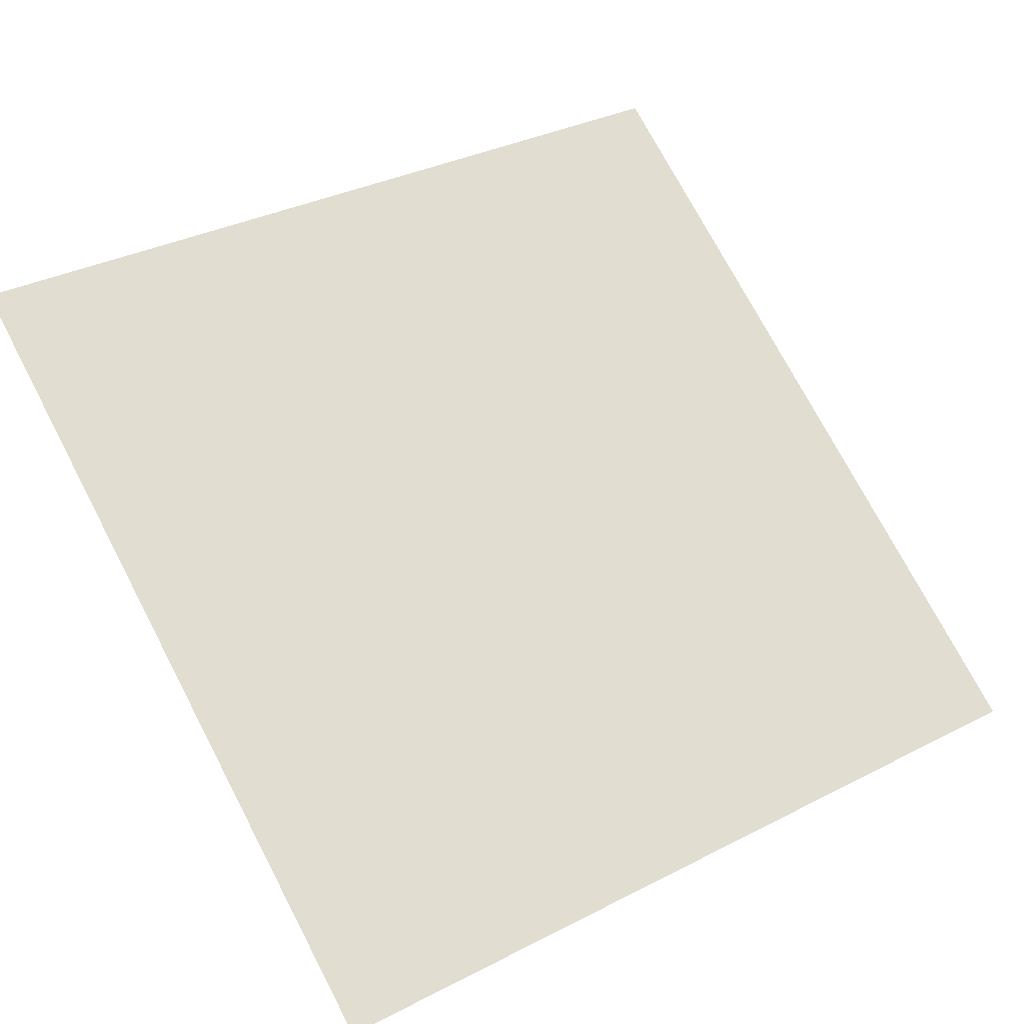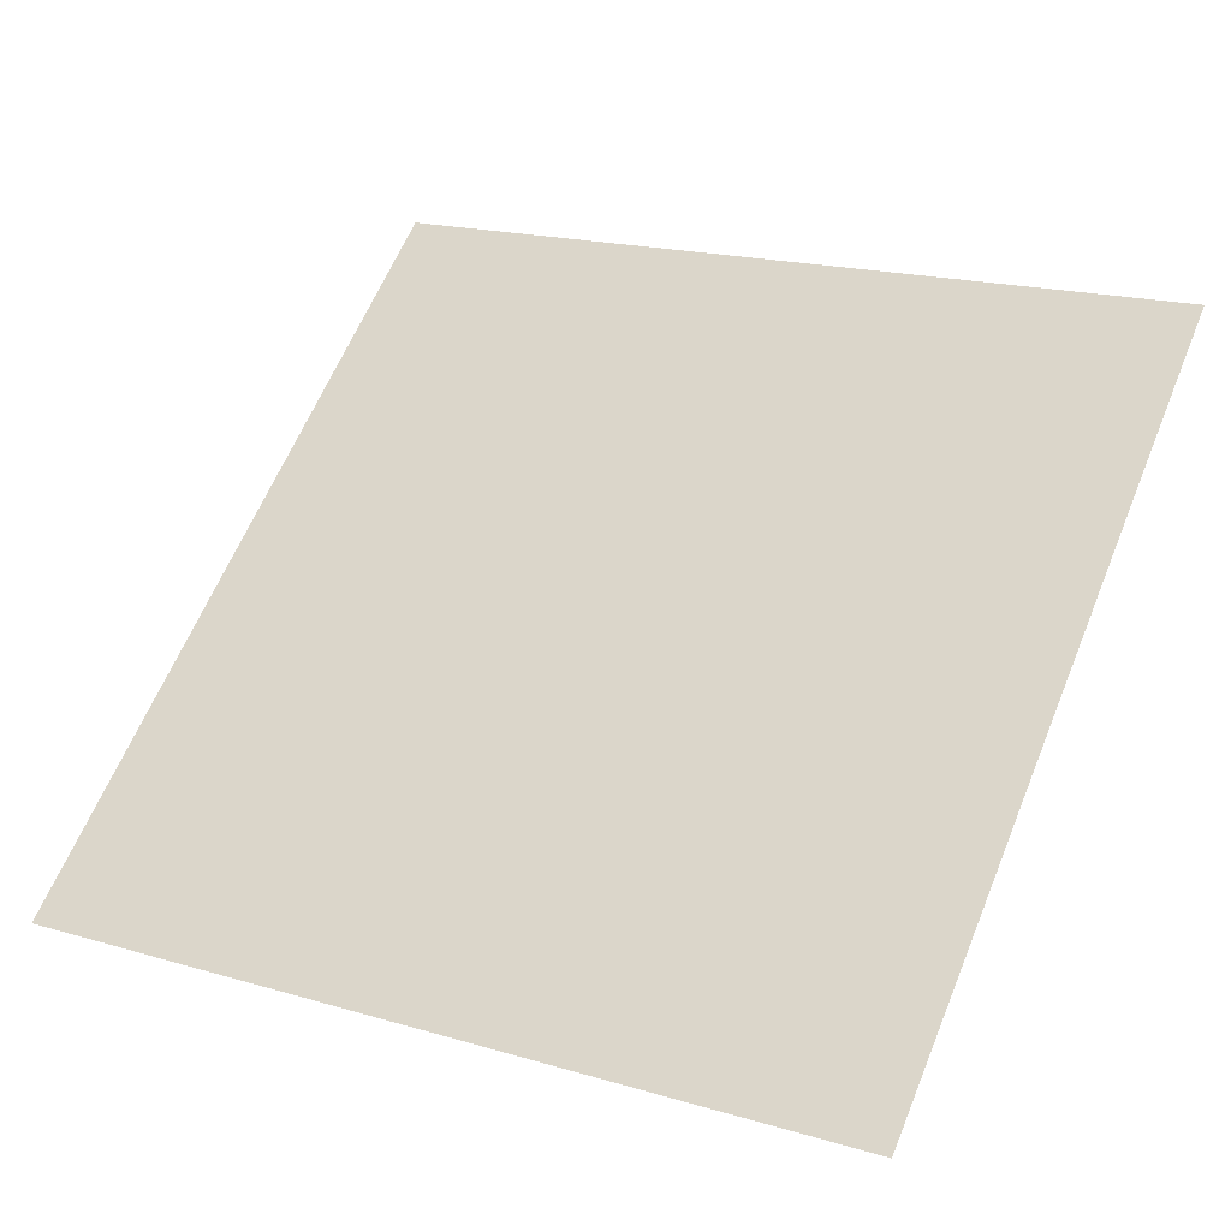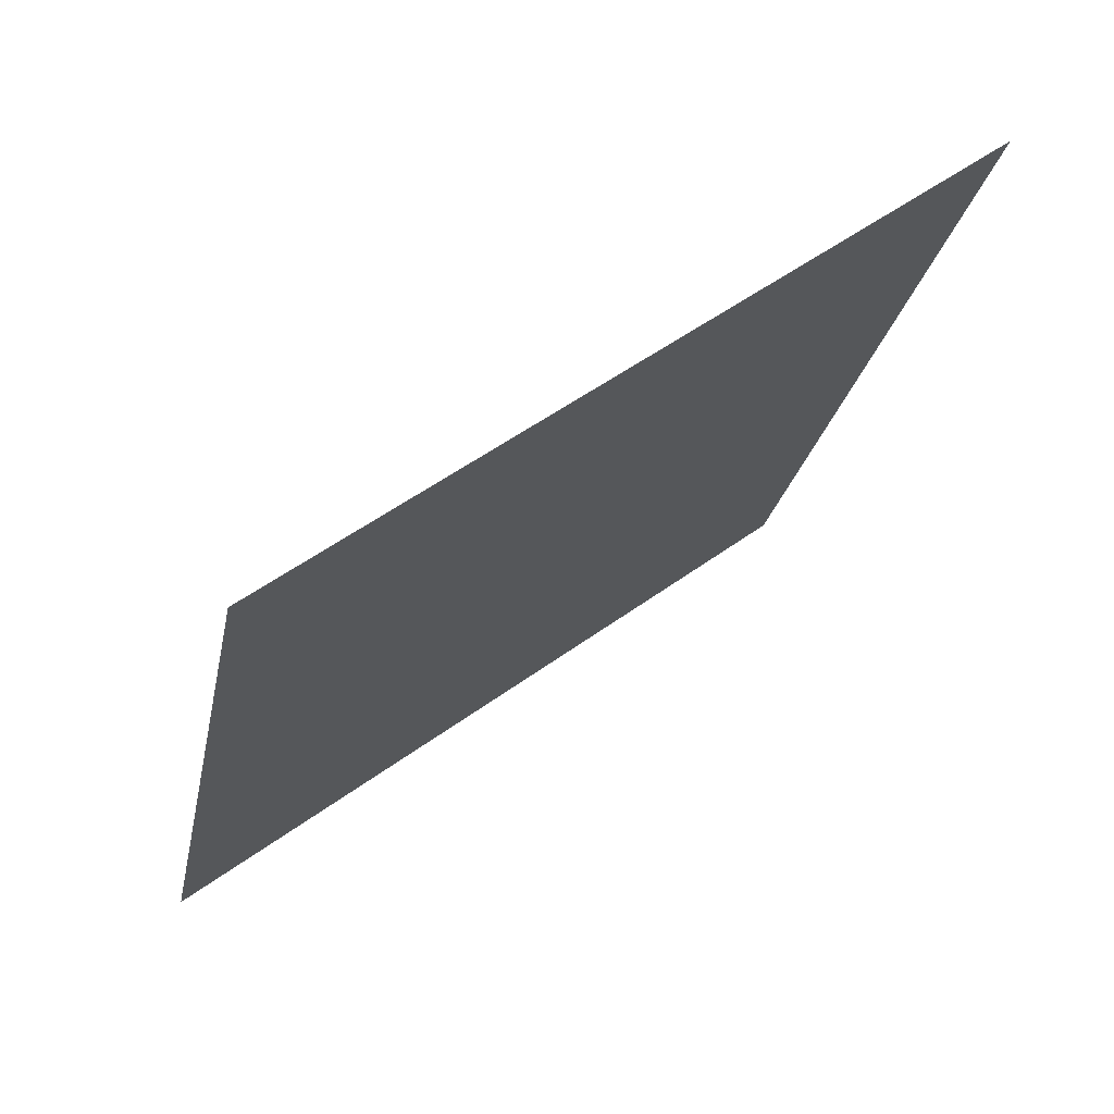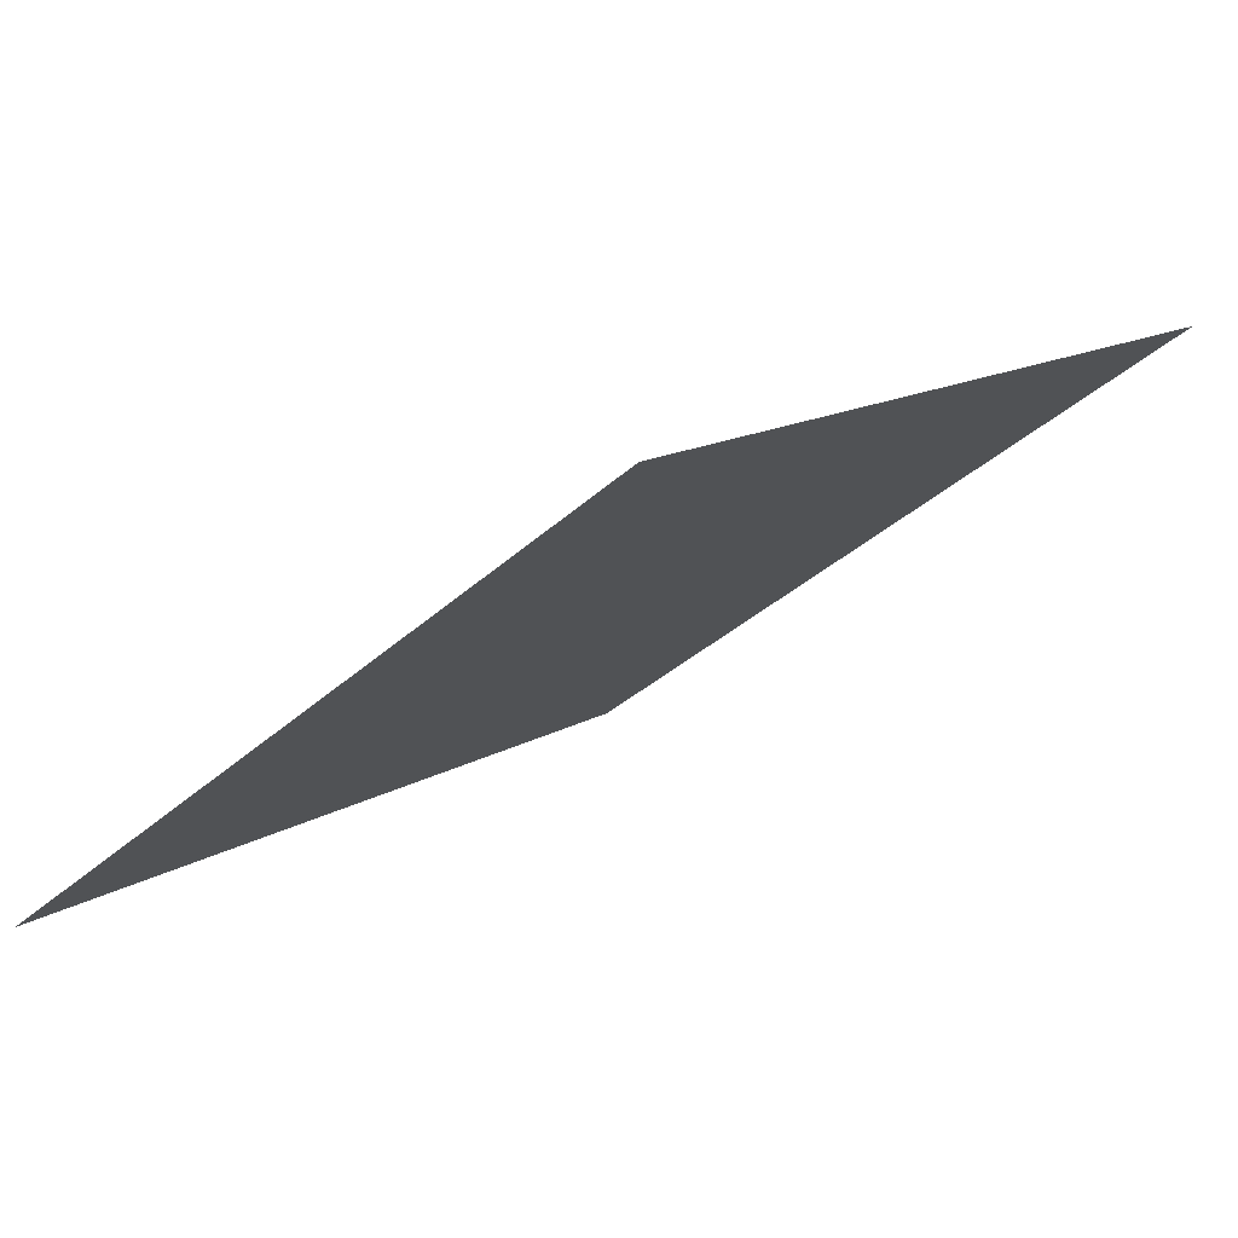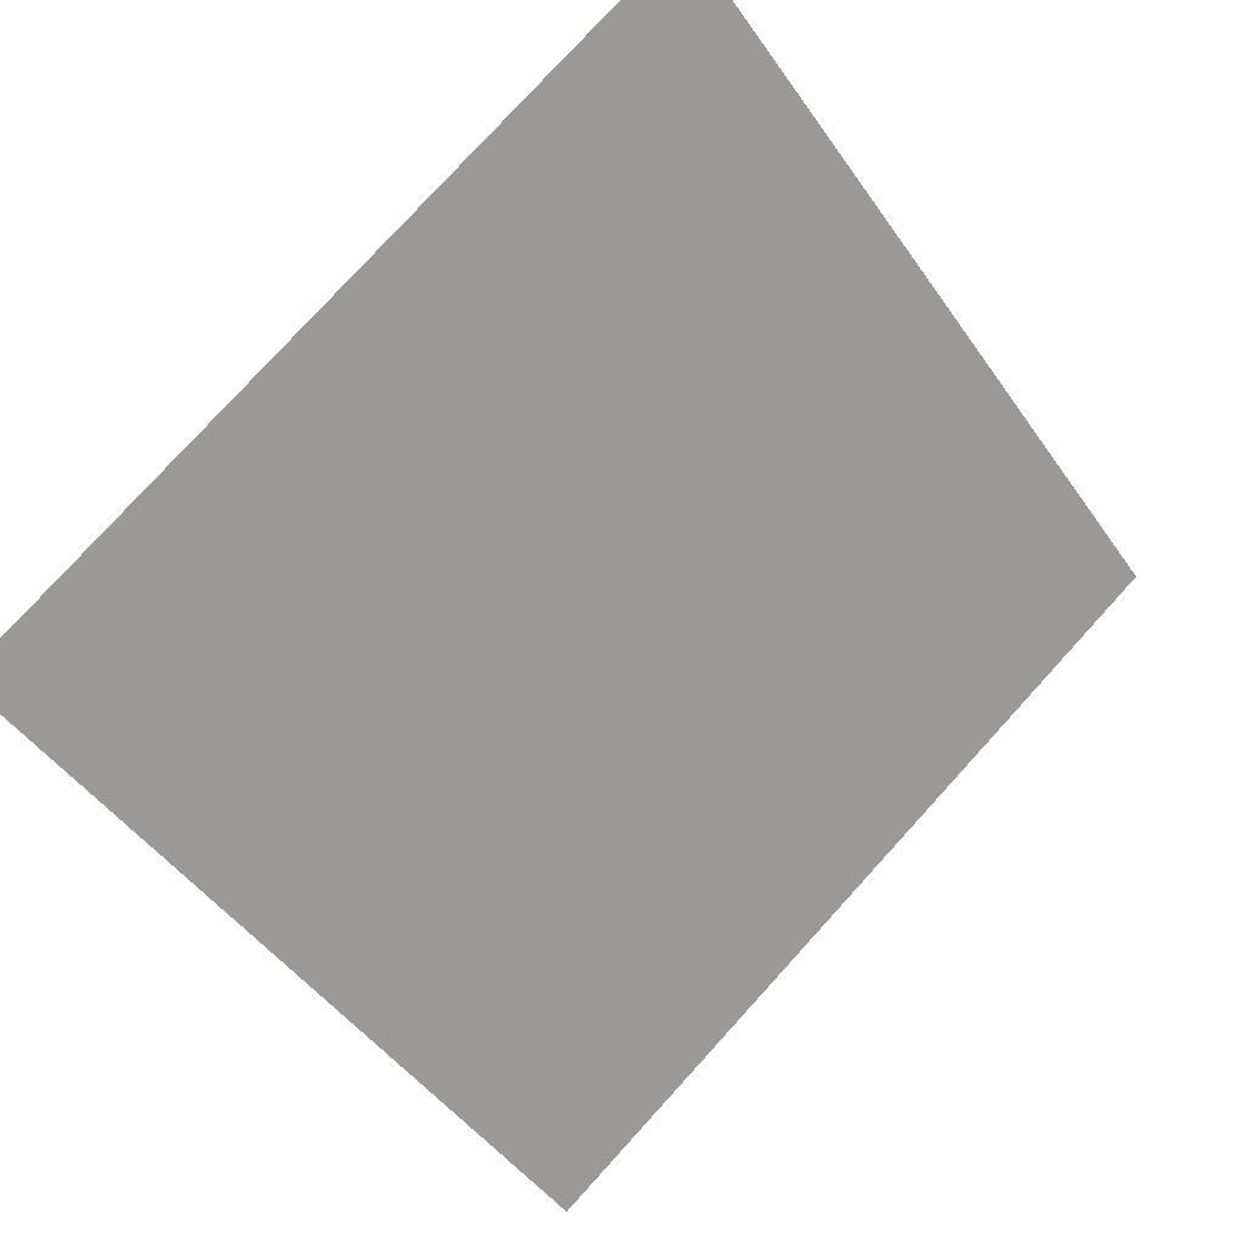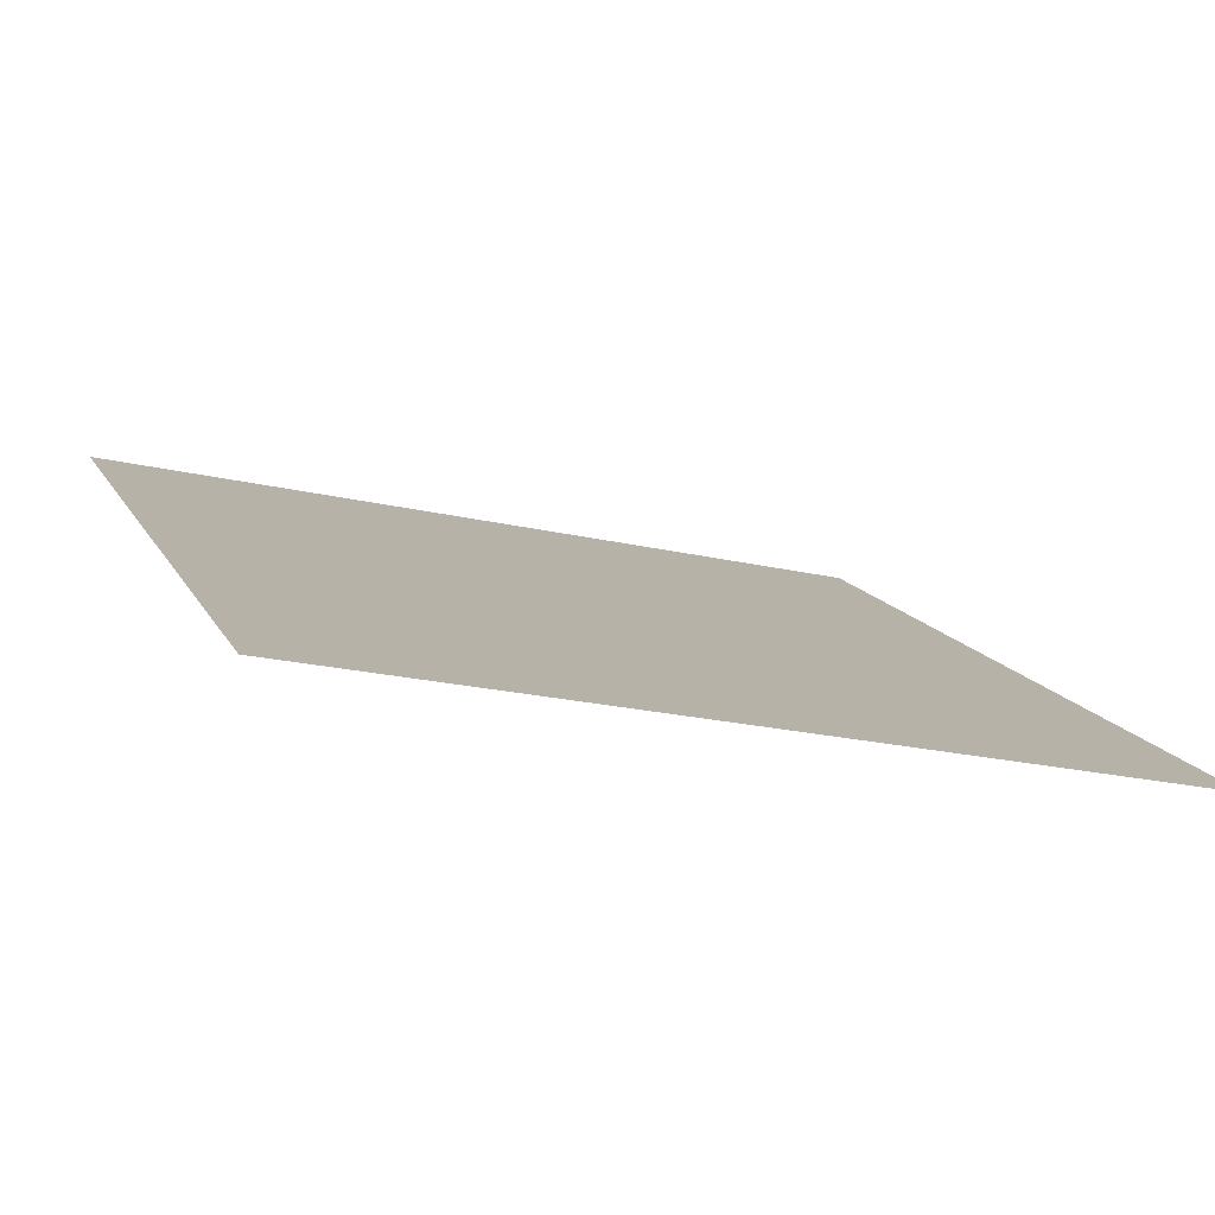
<metadata>
{"format":"obj","ext":"obj","renderer":"f3d","projection":"perspective","resolution":1024,"background":"white","views":[{"elev":31.6,"azim":145.8,"up":"+Y"},{"elev":21.7,"azim":-150.5,"up":"+Y"},{"elev":-22.6,"azim":-100.2,"up":"+Y"},{"elev":15.9,"azim":-51.9,"up":"+Y"},{"elev":-46.2,"azim":-56.1,"up":"+Y"},{"elev":-25.7,"azim":158.5,"up":"+Y"}]}
</metadata>
<code>
v 0.1394 0.8337 0.5742
v 0.1329 0.8339 0.5743
v 0.133 0.8378 0.5795
v 0.1396 0.8377 0.5795
f 4 3 2 1

</code>
